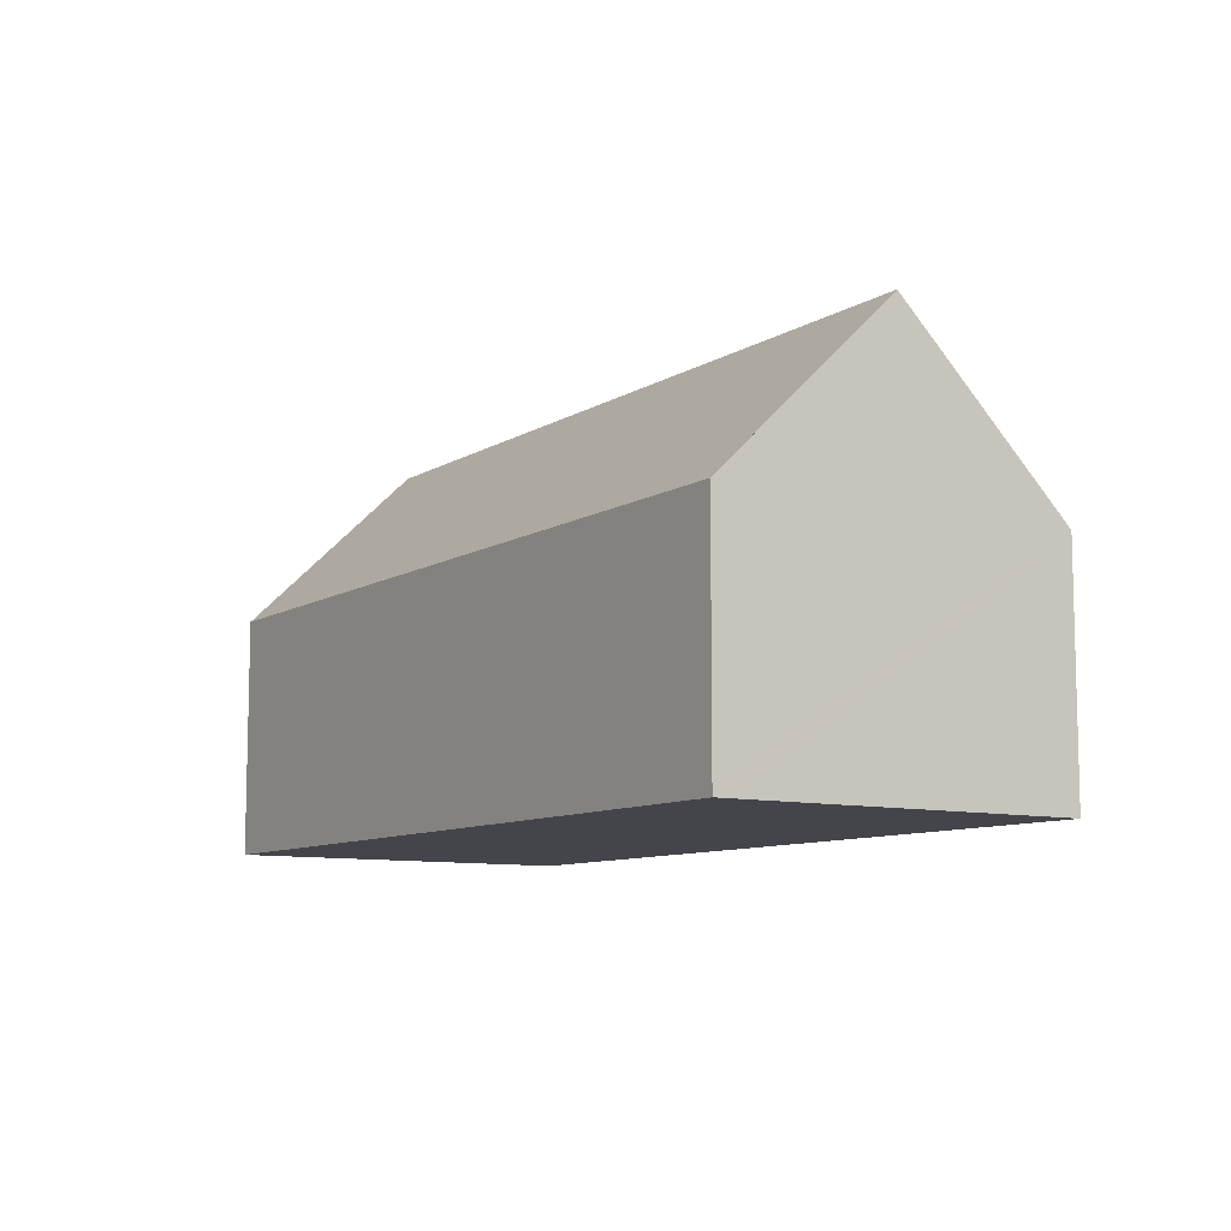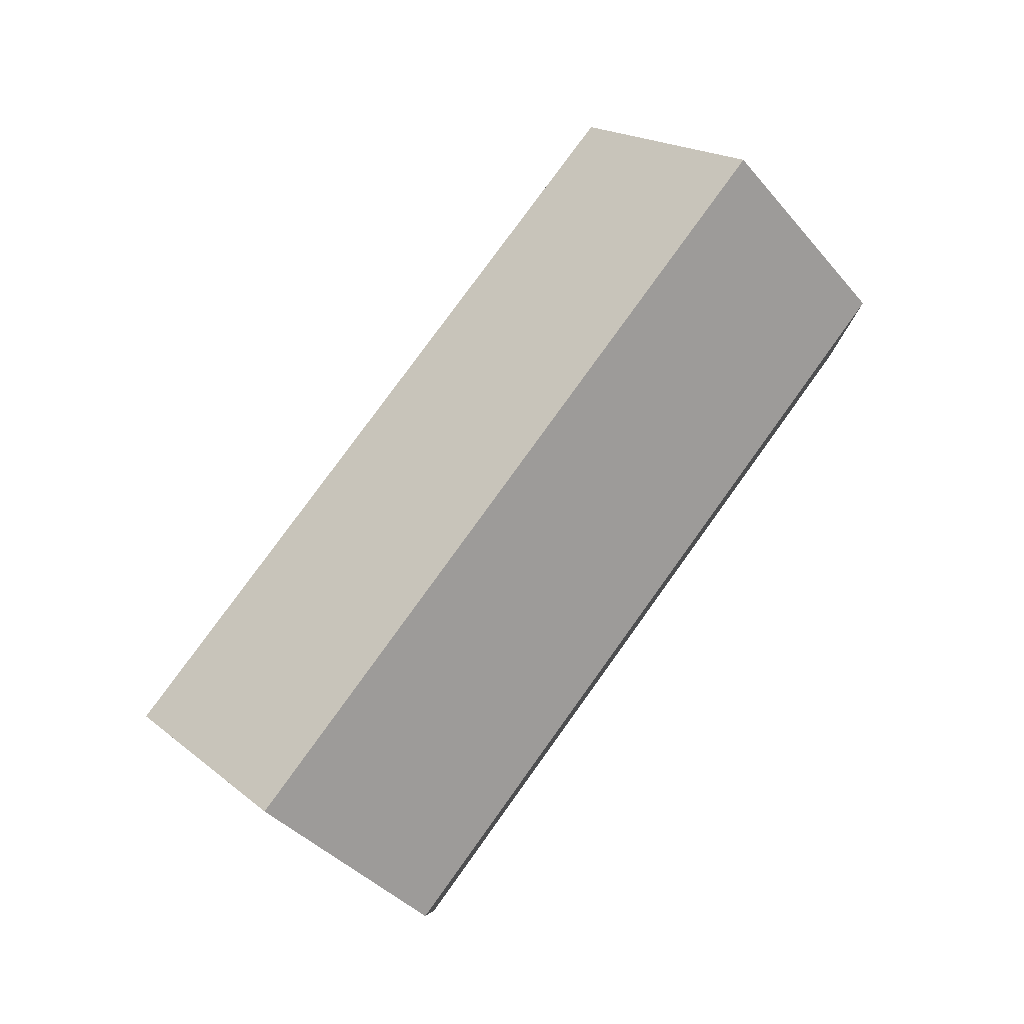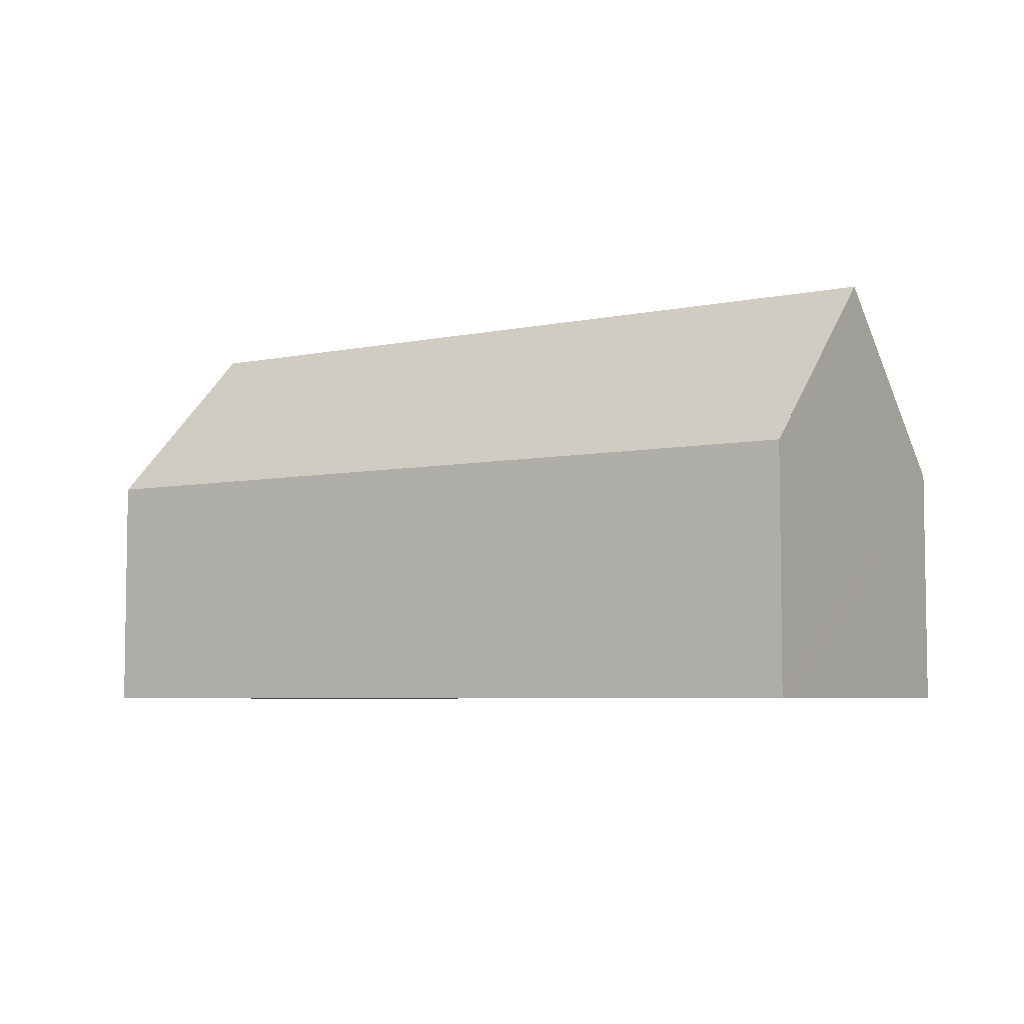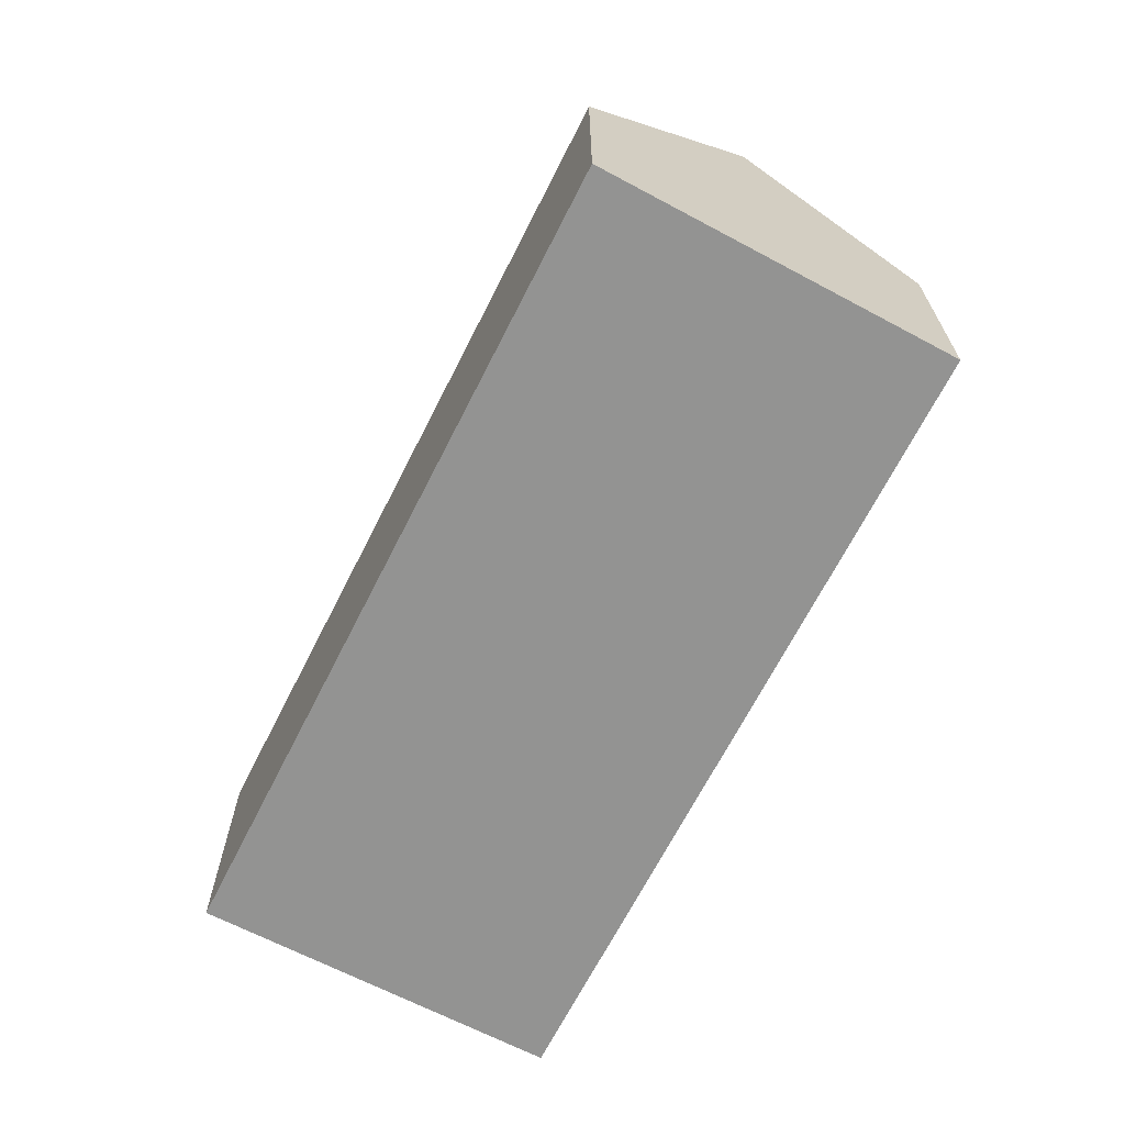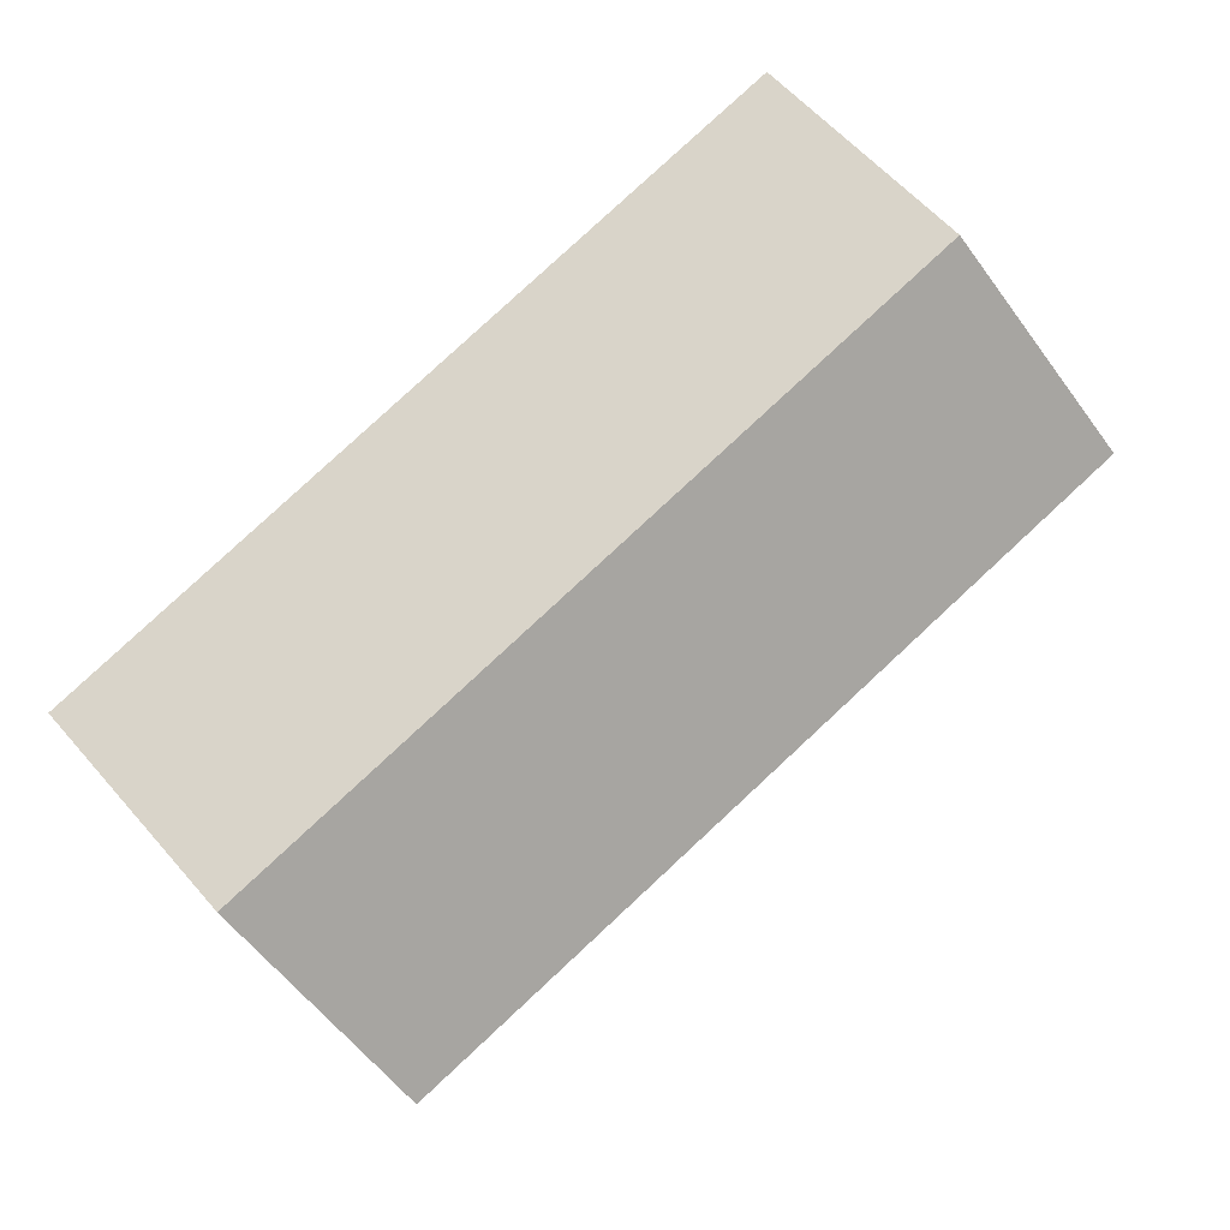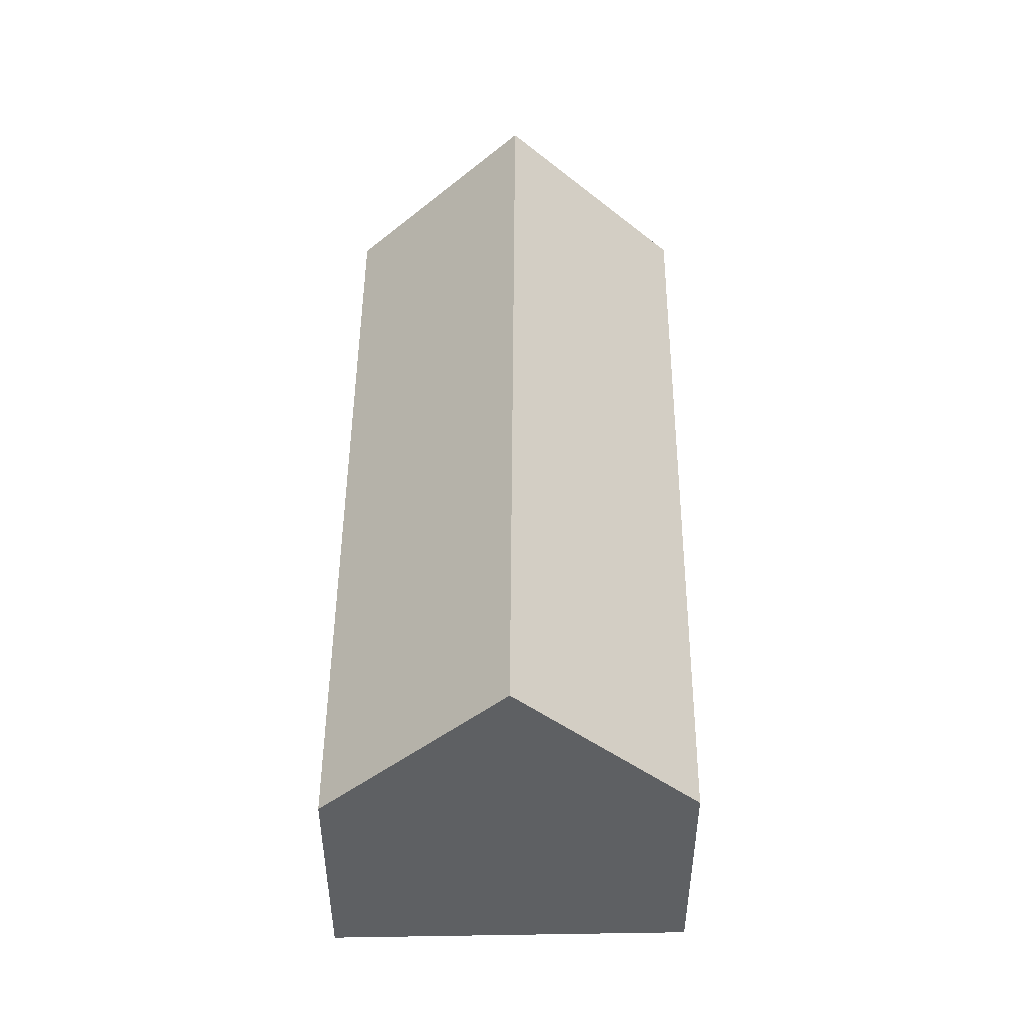
<metadata>
{"format":"obj","ext":"obj","renderer":"f3d","projection":"perspective","resolution":1024,"background":"white","views":[{"elev":-9.2,"azim":-108.9,"up":"+Y"},{"elev":79.9,"azim":-40.2,"up":"+Y"},{"elev":-5.5,"azim":-132.7,"up":"+Y"},{"elev":-66.7,"azim":77.2,"up":"+Y"},{"elev":60.3,"azim":139.1,"up":"+Z"},{"elev":47.4,"azim":104.4,"up":"+Y"}]}
</metadata>
<code>
v  22.99 11.17 -0.571
v  2.569 6.44 9.648
v  24.31 6.44 4.224
v  1.289 11.17 4.842
v  21.67 6.468 -5.338
v  0 6.404 3.921e-16
v  0.082 6.709 0.31
v  0 0 0
v  0.082 -1.898e-17 0.31
v  1.289 -2.965e-16 4.842
v  2.569 -5.908e-16 9.648
v  24.31 -2.586e-16 4.224
v  22.99 3.496e-17 -0.571
v  21.67 3.269e-16 -5.338
g defaultobject
f 1 2 3
f 2 1 4
f 5 4 1
f 4 5 6
f 7 2 4
f 2 7 6
f 2 6 8
f 2 8 9
f 2 9 10
f 2 10 11
f 11 3 2
f 3 11 12
f 3 5 1
f 5 3 12
f 5 12 13
f 5 13 14
f 14 6 5
f 6 14 8
f 10 12 11
f 12 10 8
f 12 8 13
f 13 8 14

</code>
